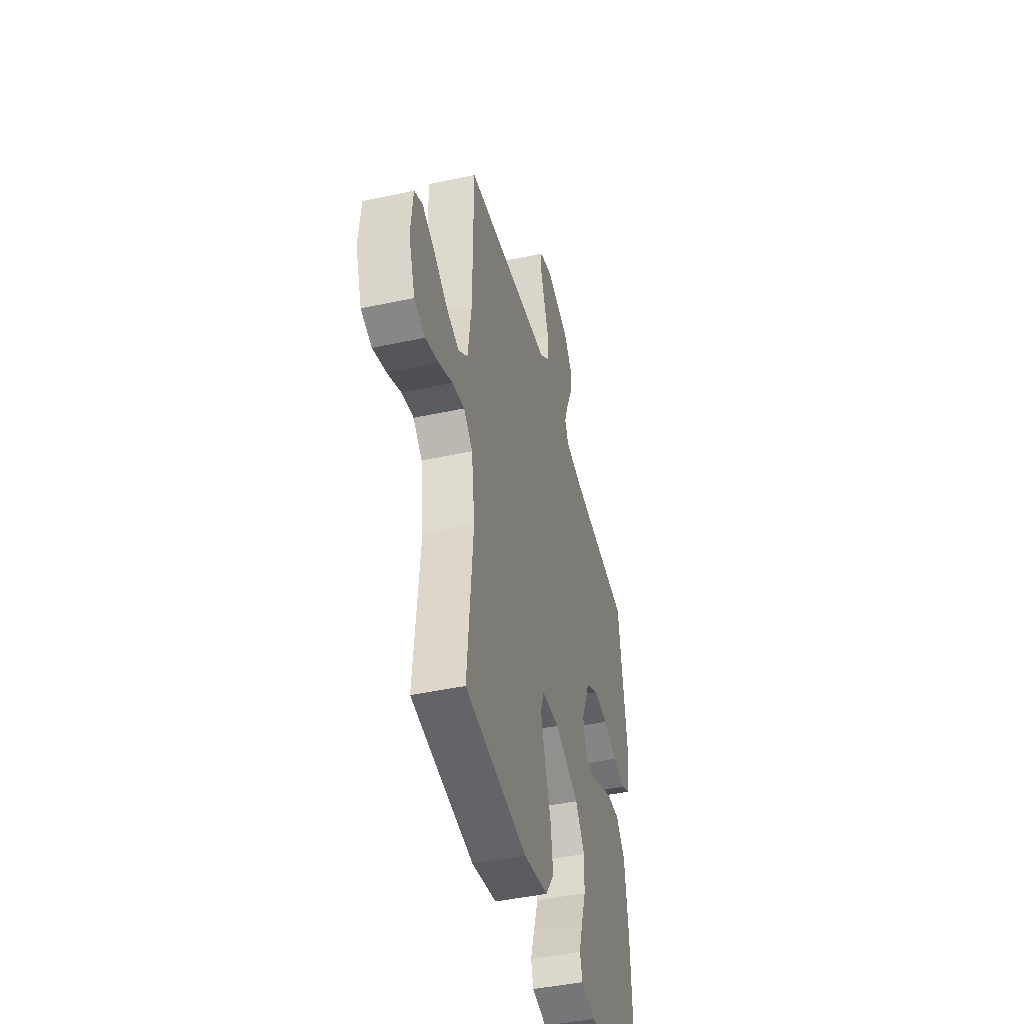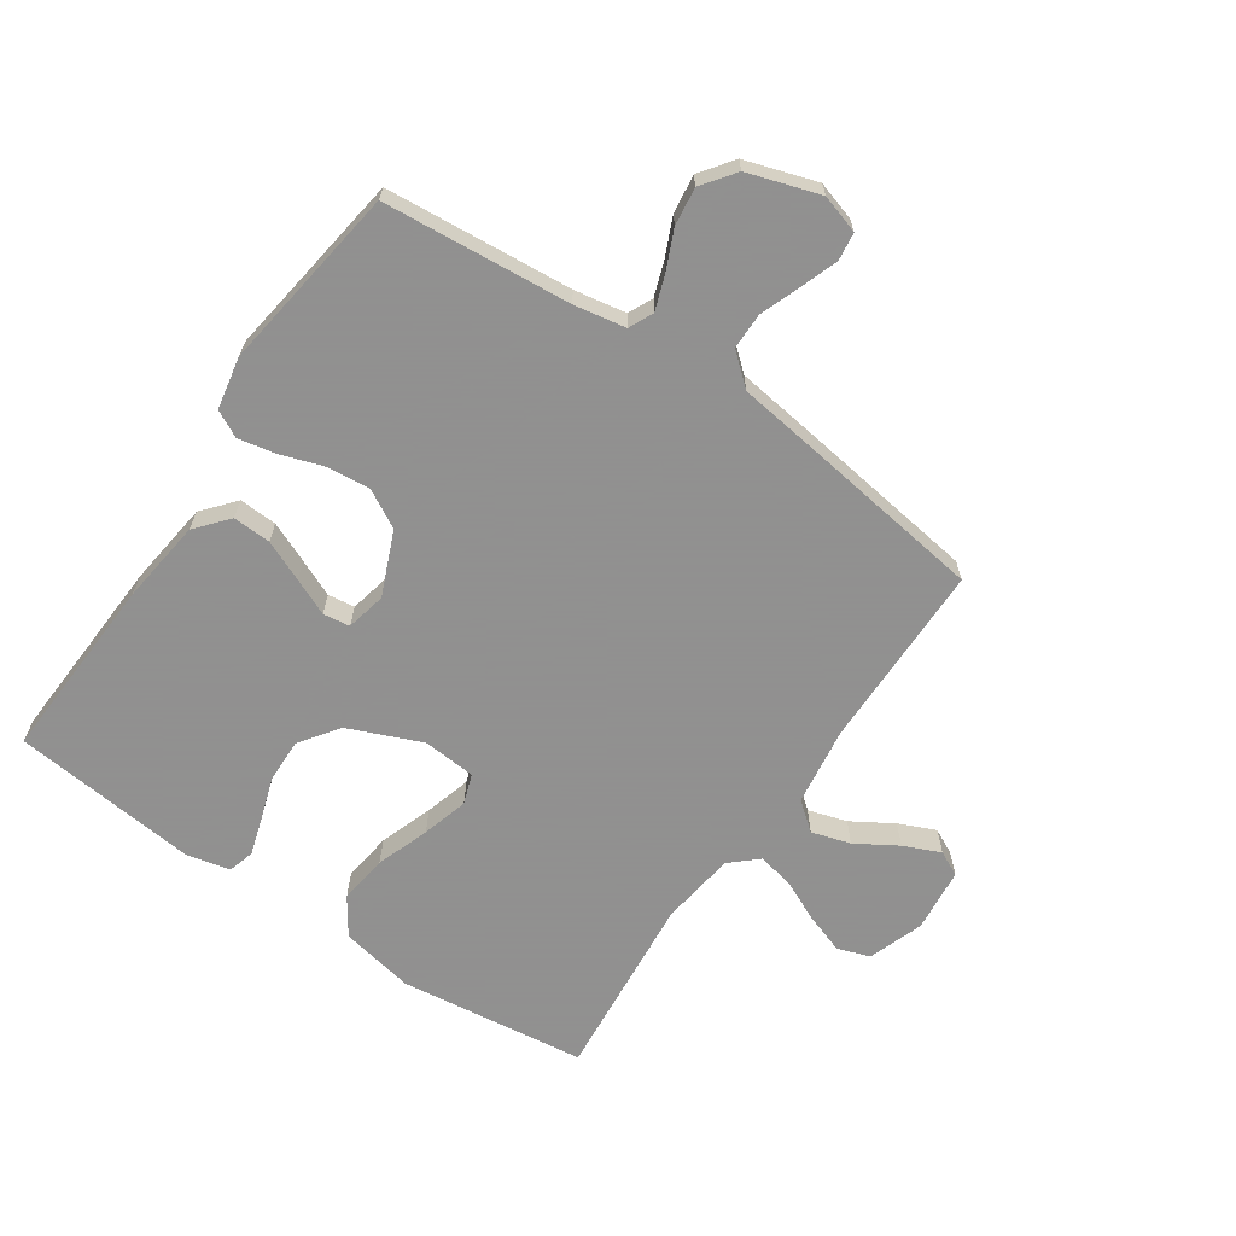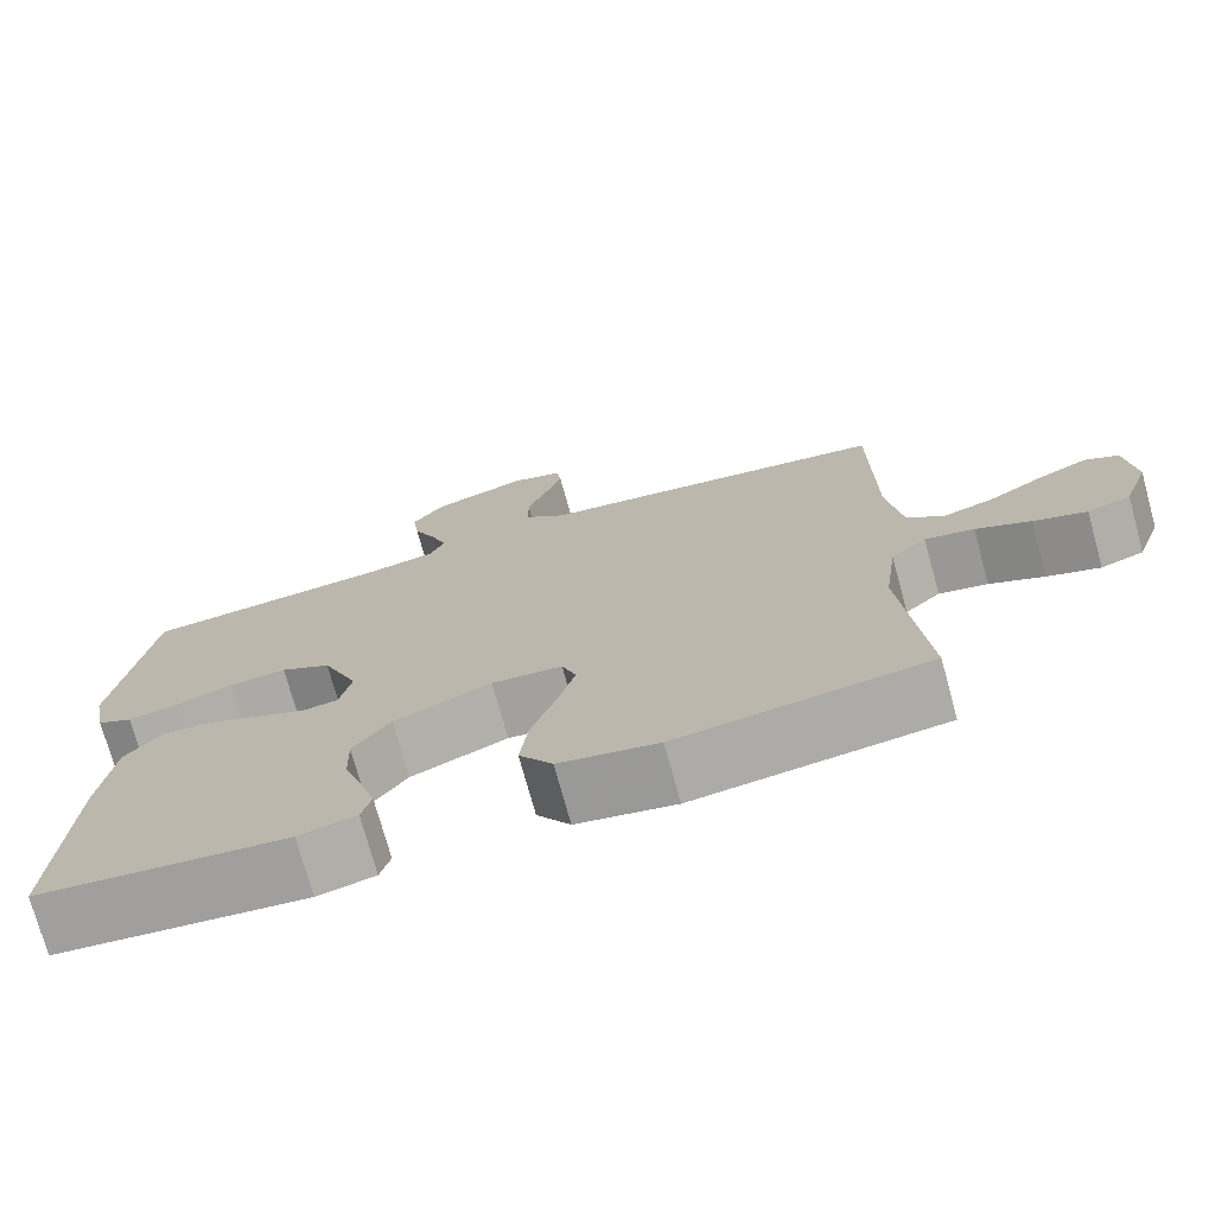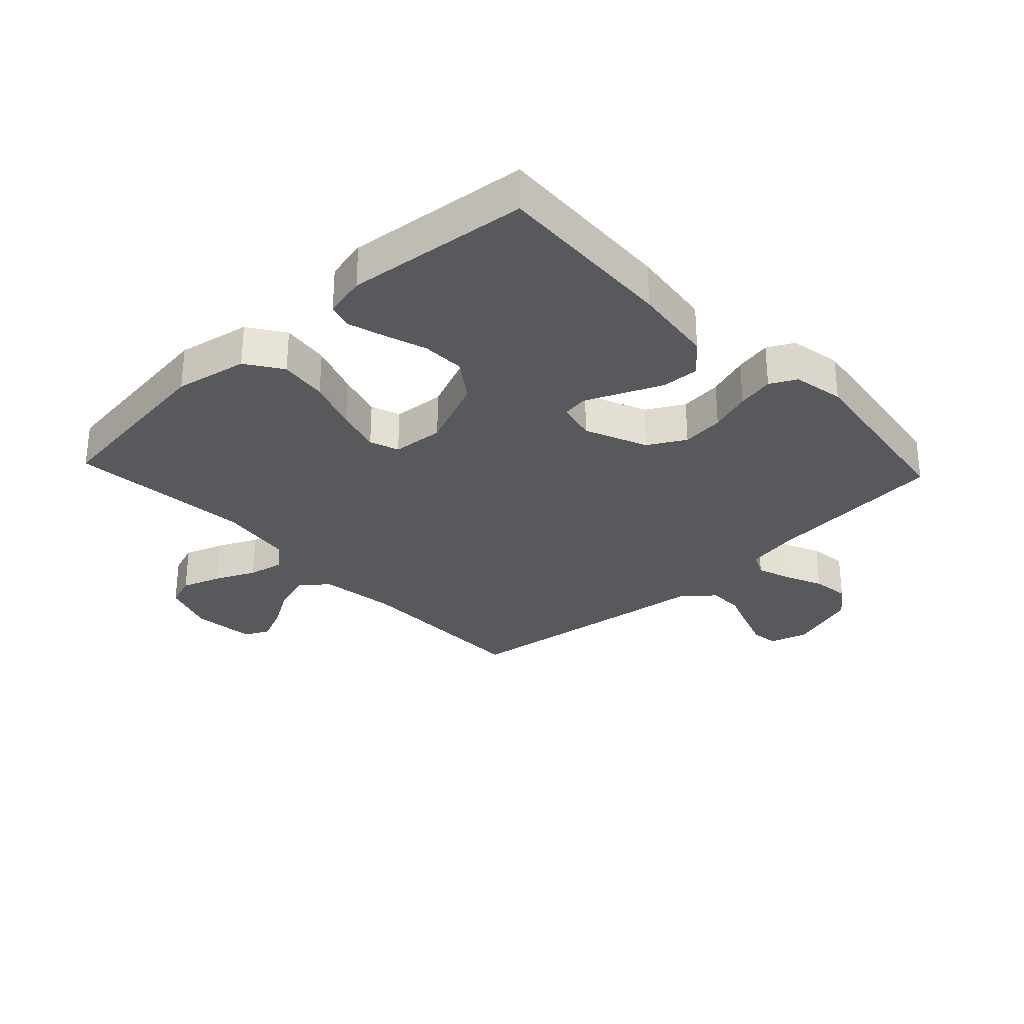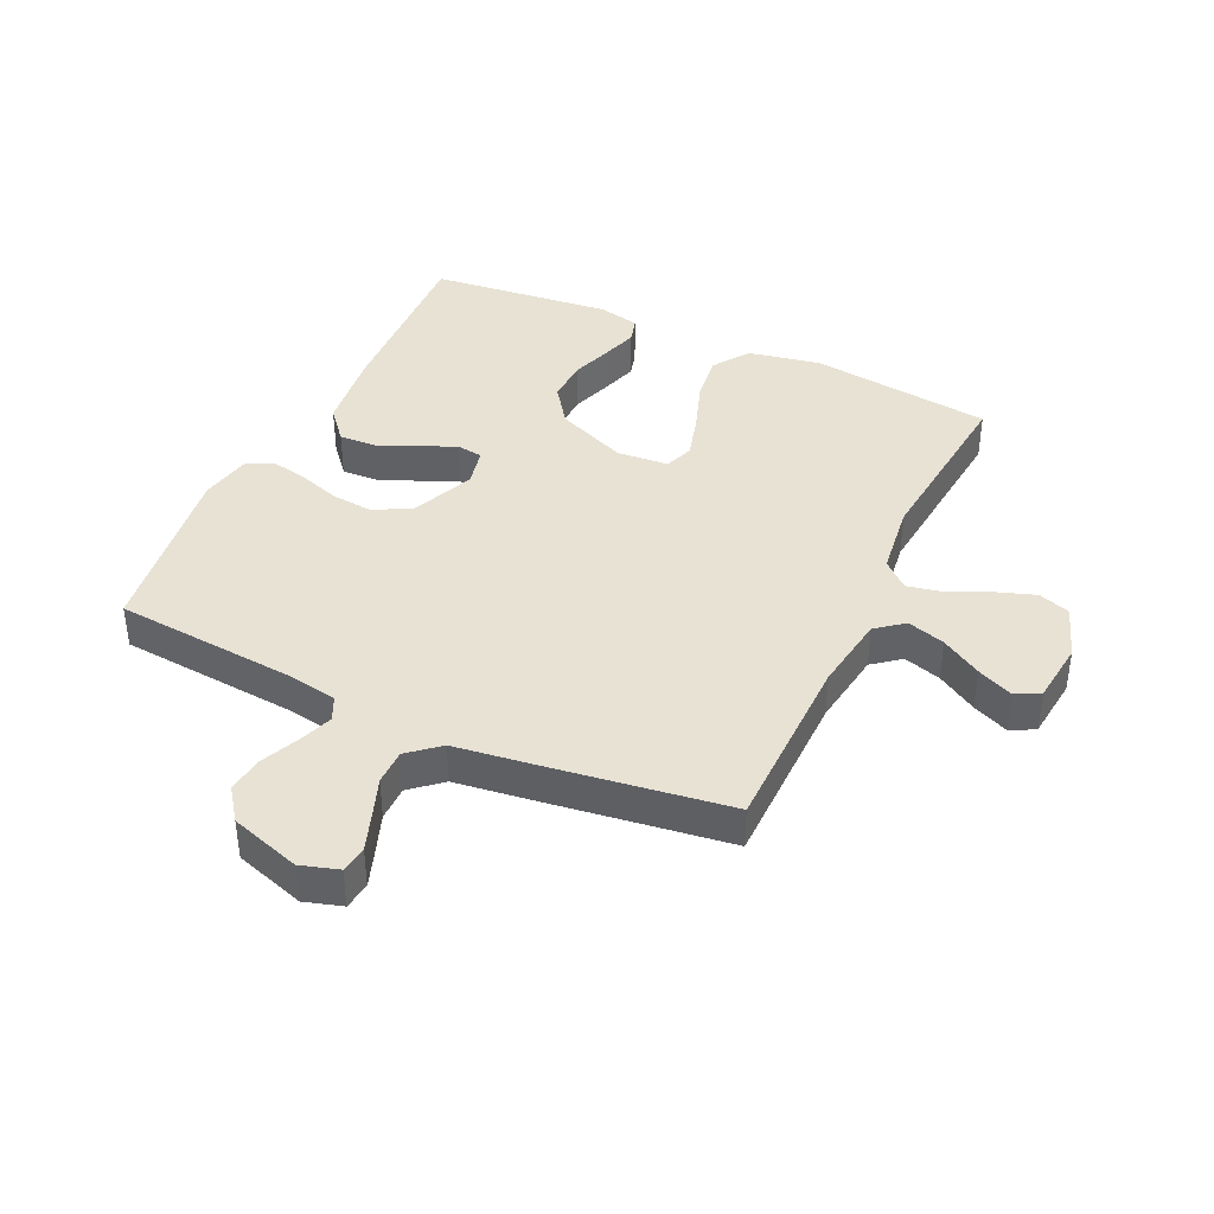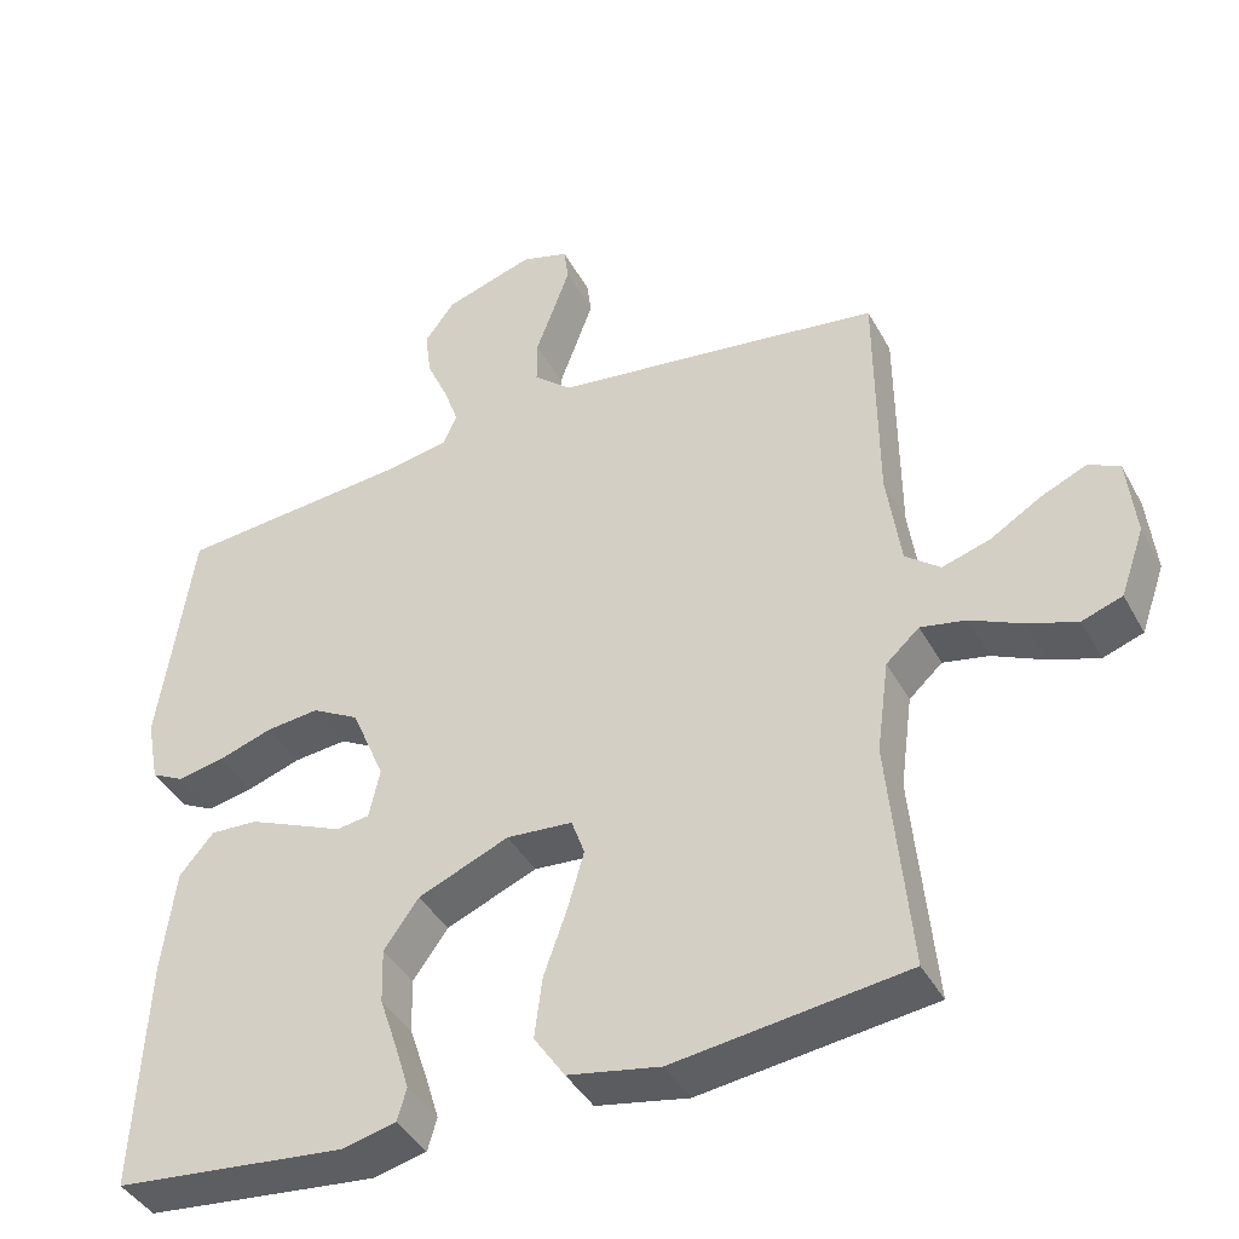
<metadata>
{"format":"obj","ext":"obj","renderer":"f3d","projection":"perspective","resolution":1024,"background":"white","views":[{"elev":-44.4,"azim":104.1,"up":"+Z"},{"elev":-65.8,"azim":-34.3,"up":"+Y"},{"elev":-74.1,"azim":15.4,"up":"+Z"},{"elev":-30.1,"azim":-136.8,"up":"+Y"},{"elev":39.9,"azim":25.1,"up":"+Y"},{"elev":-41.2,"azim":26.5,"up":"+Z"}]}
</metadata>
<code>
v -0.5 0.07 0.5
v -0.2 0.07 0.526
v -0.117 0.07 0.541
v -0.099 0.07 0.58
v -0.118 0.07 0.634
v -0.146 0.07 0.697
v -0.154 0.07 0.758
v -0.115 0.07 0.811
v 0 0.07 0.848
v 0.062 0.07 0.829
v 0.068 0.07 0.784
v 0.047 0.07 0.725
v 0.023 0.07 0.66
v 0.023 0.07 0.602
v 0.073 0.07 0.559
v 0.2 0.07 0.542
v 0.5 0.07 0.5
v 0.502 0.07 0.2
v 0.52 0.07 0.074
v 0.565 0.07 0.038
v 0.627 0.07 0.057
v 0.693 0.07 0.097
v 0.752 0.07 0.123
v 0.792 0.07 0.103
v 0.803 0.07 0
v 0.772 0.07 -0.088
v 0.72 0.07 -0.106
v 0.656 0.07 -0.084
v 0.59 0.07 -0.053
v 0.531 0.07 -0.041
v 0.488 0.07 -0.08
v 0.472 0.07 -0.2
v 0.5 0.07 -0.5
v 0.2 0.07 -0.538
v 0.081 0.07 -0.515
v 0.041 0.07 -0.456
v 0.051 0.07 -0.377
v 0.081 0.07 -0.292
v 0.102 0.07 -0.218
v 0.085 0.07 -0.17
v 0 0.07 -0.163
v -0.117 0.07 -0.212
v -0.162 0.07 -0.275
v -0.16 0.07 -0.346
v -0.137 0.07 -0.415
v -0.119 0.07 -0.474
v -0.131 0.07 -0.516
v -0.2 0.07 -0.532
v -0.5 0.07 -0.5
v -0.485 0.07 -0.2
v -0.468 0.07 -0.065
v -0.424 0.07 -0.013
v -0.363 0.07 -0.016
v -0.298 0.07 -0.044
v -0.239 0.07 -0.07
v -0.196 0.07 -0.064
v -0.182 0.07 0
v -0.225 0.07 0.102
v -0.286 0.07 0.136
v -0.355 0.07 0.129
v -0.424 0.07 0.106
v -0.484 0.07 0.094
v -0.527 0.07 0.116
v -0.543 0.07 0.2
v -0.5 0 0.5
v -0.2 0 0.526
v -0.117 0 0.541
v -0.099 0 0.58
v -0.118 0 0.634
v -0.146 0 0.697
v -0.154 0 0.758
v -0.115 0 0.811
v 0 0 0.848
v 0.062 0 0.829
v 0.068 0 0.784
v 0.047 0 0.725
v 0.023 0 0.66
v 0.023 0 0.602
v 0.073 0 0.559
v 0.2 0 0.542
v 0.5 0 0.5
v 0.502 0 0.2
v 0.52 0 0.074
v 0.565 0 0.038
v 0.627 0 0.057
v 0.693 0 0.097
v 0.752 0 0.123
v 0.792 0 0.103
v 0.803 0 0
v 0.772 0 -0.088
v 0.72 0 -0.106
v 0.656 0 -0.084
v 0.59 0 -0.053
v 0.531 0 -0.041
v 0.488 0 -0.08
v 0.472 0 -0.2
v 0.5 0 -0.5
v 0.2 0 -0.538
v 0.081 0 -0.515
v 0.041 0 -0.456
v 0.051 0 -0.377
v 0.081 0 -0.292
v 0.102 0 -0.218
v 0.085 0 -0.17
v 0 0 -0.163
v -0.117 0 -0.212
v -0.162 0 -0.275
v -0.16 0 -0.346
v -0.137 0 -0.415
v -0.119 0 -0.474
v -0.131 0 -0.516
v -0.2 0 -0.532
v -0.5 0 -0.5
v -0.485 0 -0.2
v -0.468 0 -0.065
v -0.424 0 -0.013
v -0.363 0 -0.016
v -0.298 0 -0.044
v -0.239 0 -0.07
v -0.196 0 -0.064
v -0.182 0 0
v -0.225 0 0.102
v -0.286 0 0.136
v -0.355 0 0.129
v -0.424 0 0.106
v -0.484 0 0.094
v -0.527 0 0.116
v -0.543 0 0.2
f 63 64 1 2
f 60 61 62 63
f 59 60 63 2
f 58 59 2 3
f 57 58 3 4
f 52 53 54 55
f 50 51 52 55
f 50 55 56
f 49 50 56
f 48 49 56
f 44 45 46 47
f 44 47 48
f 43 44 48 56
f 35 36 37 38
f 35 38 39
f 32 33 34 35
f 31 32 35 39
f 30 31 39 40
f 26 27 28 29
f 26 29 30
f 25 26 30
f 24 25 30
f 21 22 23 24
f 20 21 24 30
f 19 20 30 40
f 15 16 17 18
f 15 18 19 40
f 10 11 12 13
f 8 9 10 13
f 8 13 14
f 5 6 7 8
f 4 5 8 14
f 57 4 14 15
f 42 43 56 57
f 41 42 57 15
f 15 40 41
f 66 65 128 127
f 127 126 125 124
f 66 127 124 123
f 67 66 123 122
f 68 67 122 121
f 119 118 117 116
f 119 116 115 114
f 120 119 114
f 120 114 113
f 120 113 112
f 111 110 109 108
f 112 111 108
f 120 112 108 107
f 102 101 100 99
f 103 102 99
f 99 98 97 96
f 103 99 96 95
f 104 103 95 94
f 93 92 91 90
f 94 93 90
f 94 90 89
f 94 89 88
f 88 87 86 85
f 94 88 85 84
f 104 94 84 83
f 82 81 80 79
f 104 83 82 79
f 77 76 75 74
f 77 74 73 72
f 78 77 72
f 72 71 70 69
f 78 72 69 68
f 79 78 68 121
f 121 120 107 106
f 79 121 106 105
f 105 104 79
f 1 65 66 2
f 2 66 67 3
f 3 67 68 4
f 4 68 69 5
f 5 69 70 6
f 6 70 71 7
f 7 71 72 8
f 8 72 73 9
f 9 73 74 10
f 10 74 75 11
f 11 75 76 12
f 12 76 77 13
f 13 77 78 14
f 14 78 79 15
f 15 79 80 16
f 16 80 81 17
f 17 81 82 18
f 18 82 83 19
f 19 83 84 20
f 20 84 85 21
f 21 85 86 22
f 22 86 87 23
f 23 87 88 24
f 24 88 89 25
f 25 89 90 26
f 26 90 91 27
f 27 91 92 28
f 28 92 93 29
f 29 93 94 30
f 30 94 95 31
f 31 95 96 32
f 32 96 97 33
f 33 97 98 34
f 34 98 99 35
f 35 99 100 36
f 36 100 101 37
f 37 101 102 38
f 38 102 103 39
f 39 103 104 40
f 40 104 105 41
f 41 105 106 42
f 42 106 107 43
f 43 107 108 44
f 44 108 109 45
f 45 109 110 46
f 46 110 111 47
f 47 111 112 48
f 48 112 113 49
f 49 113 114 50
f 50 114 115 51
f 51 115 116 52
f 52 116 117 53
f 53 117 118 54
f 54 118 119 55
f 55 119 120 56
f 56 120 121 57
f 57 121 122 58
f 58 122 123 59
f 59 123 124 60
f 60 124 125 61
f 61 125 126 62
f 62 126 127 63
f 63 127 128 64
f 64 128 65 1

</code>
